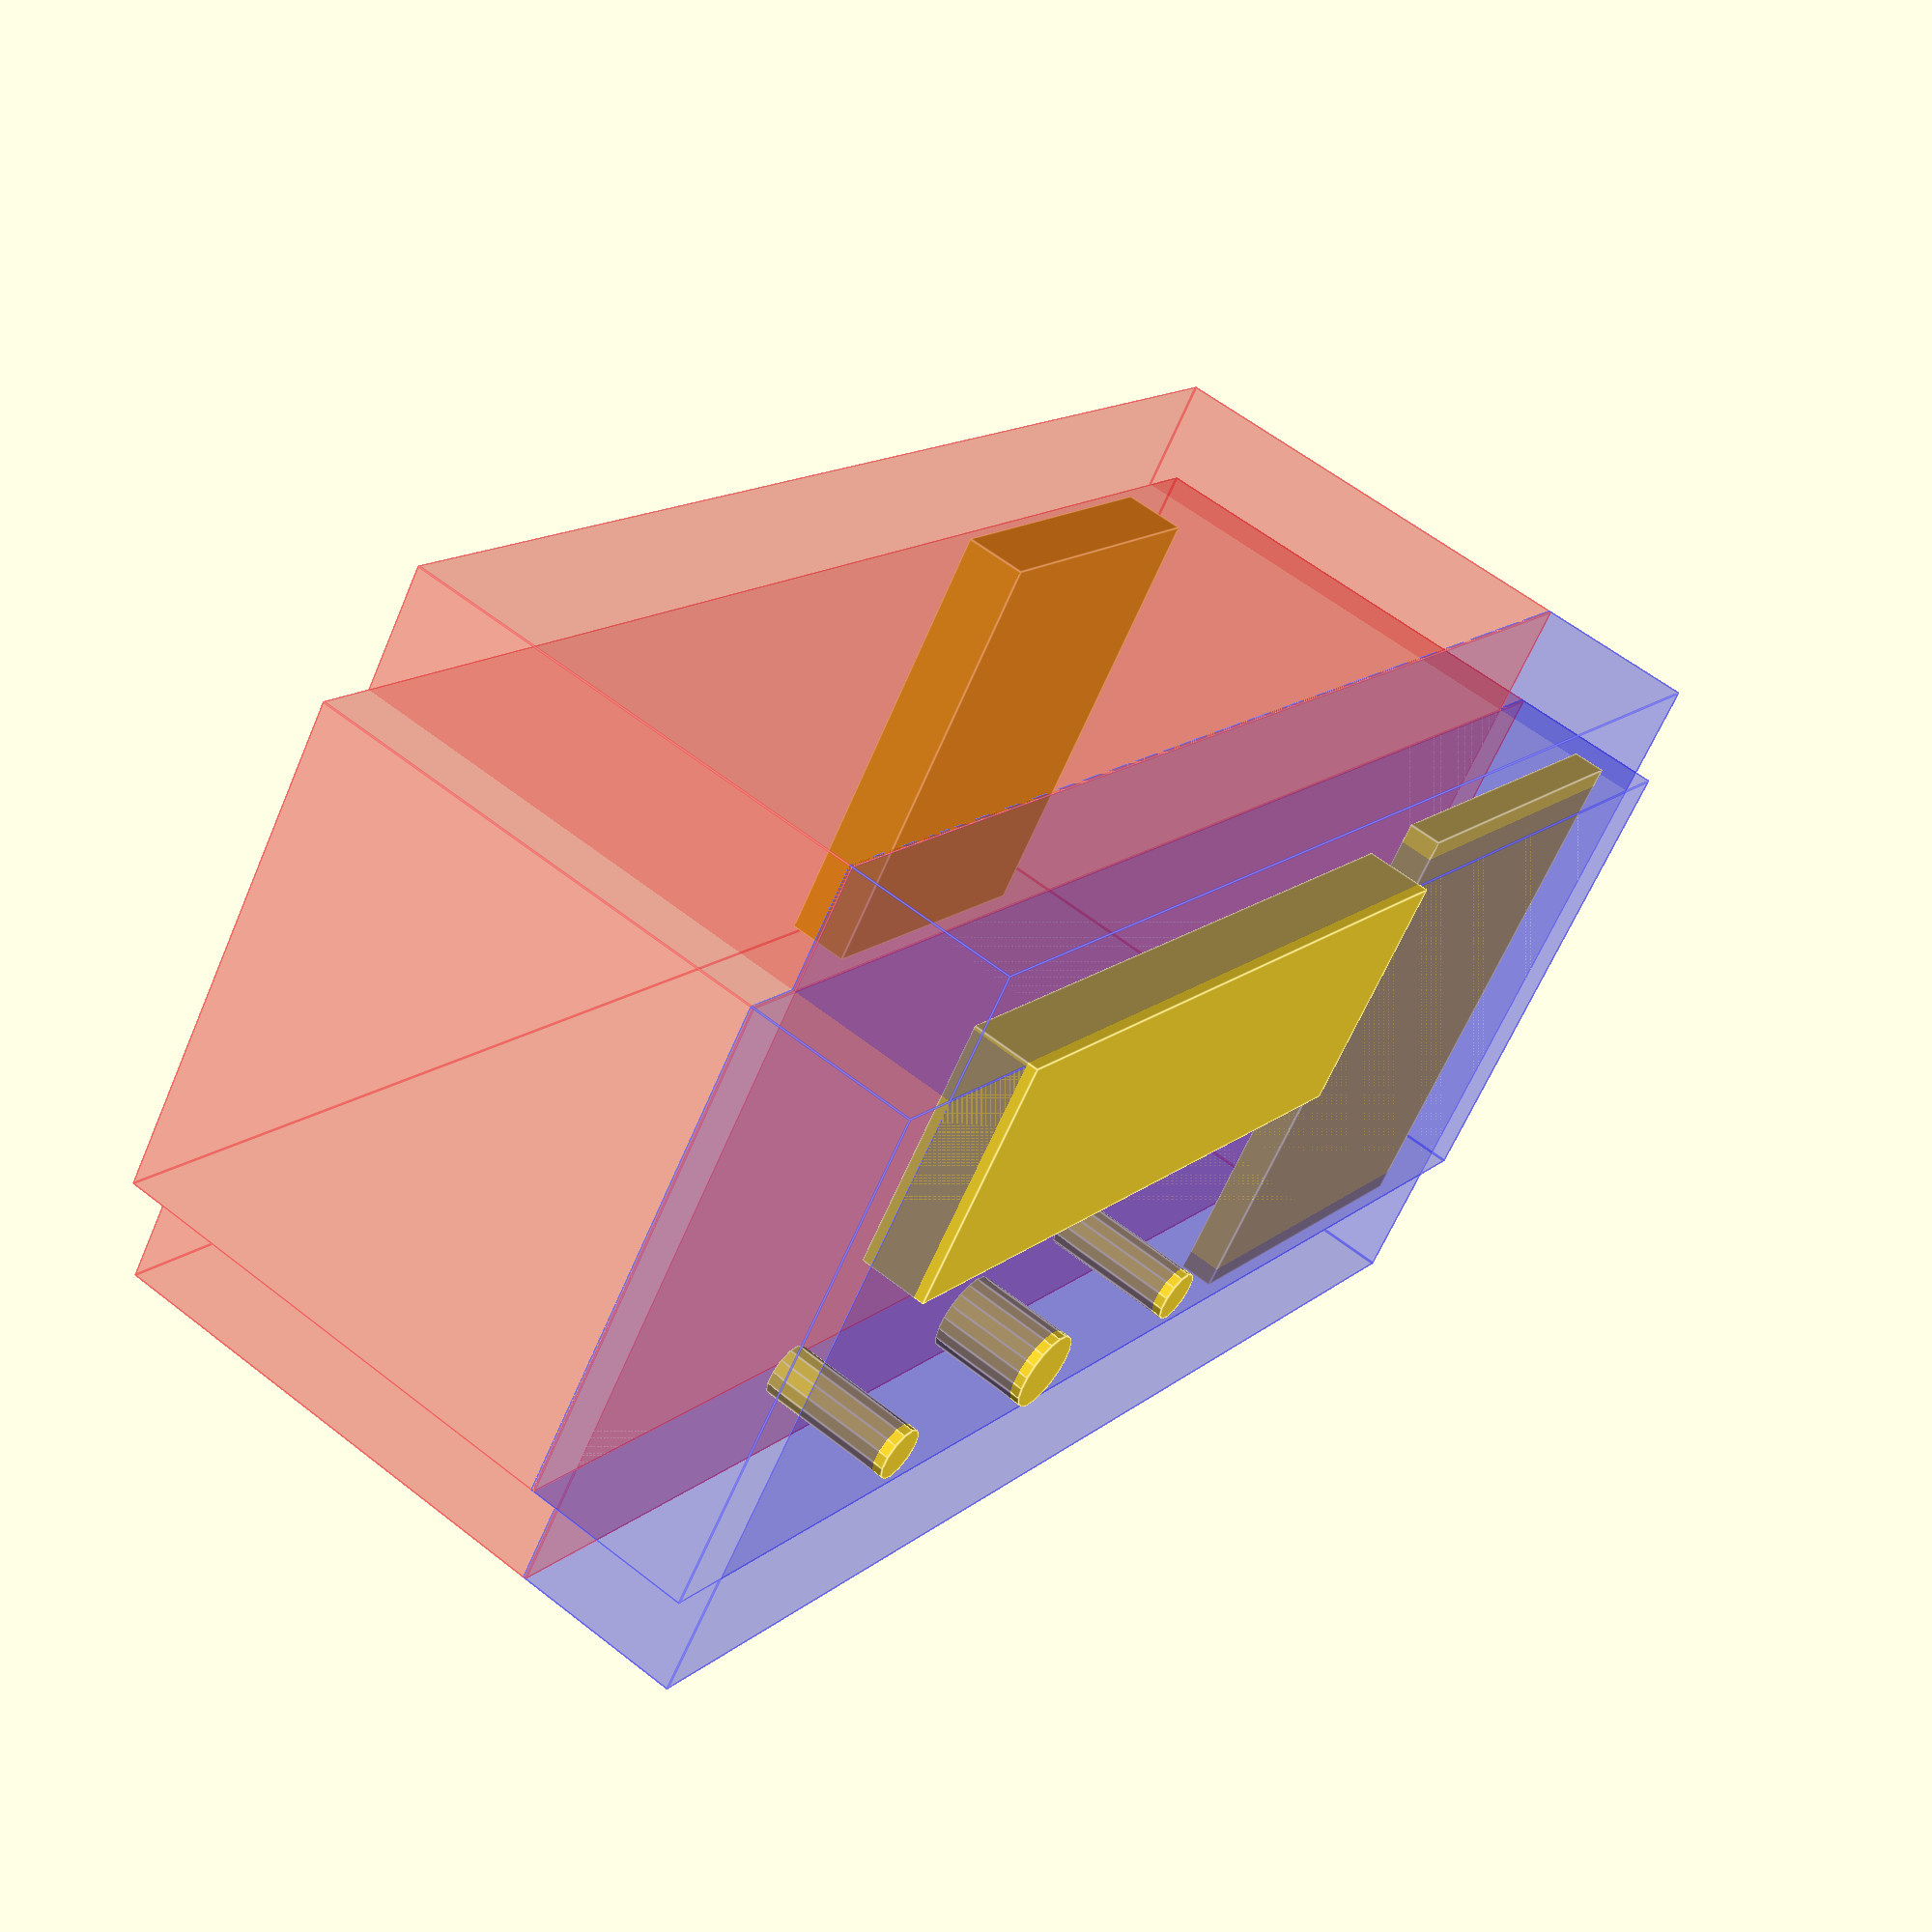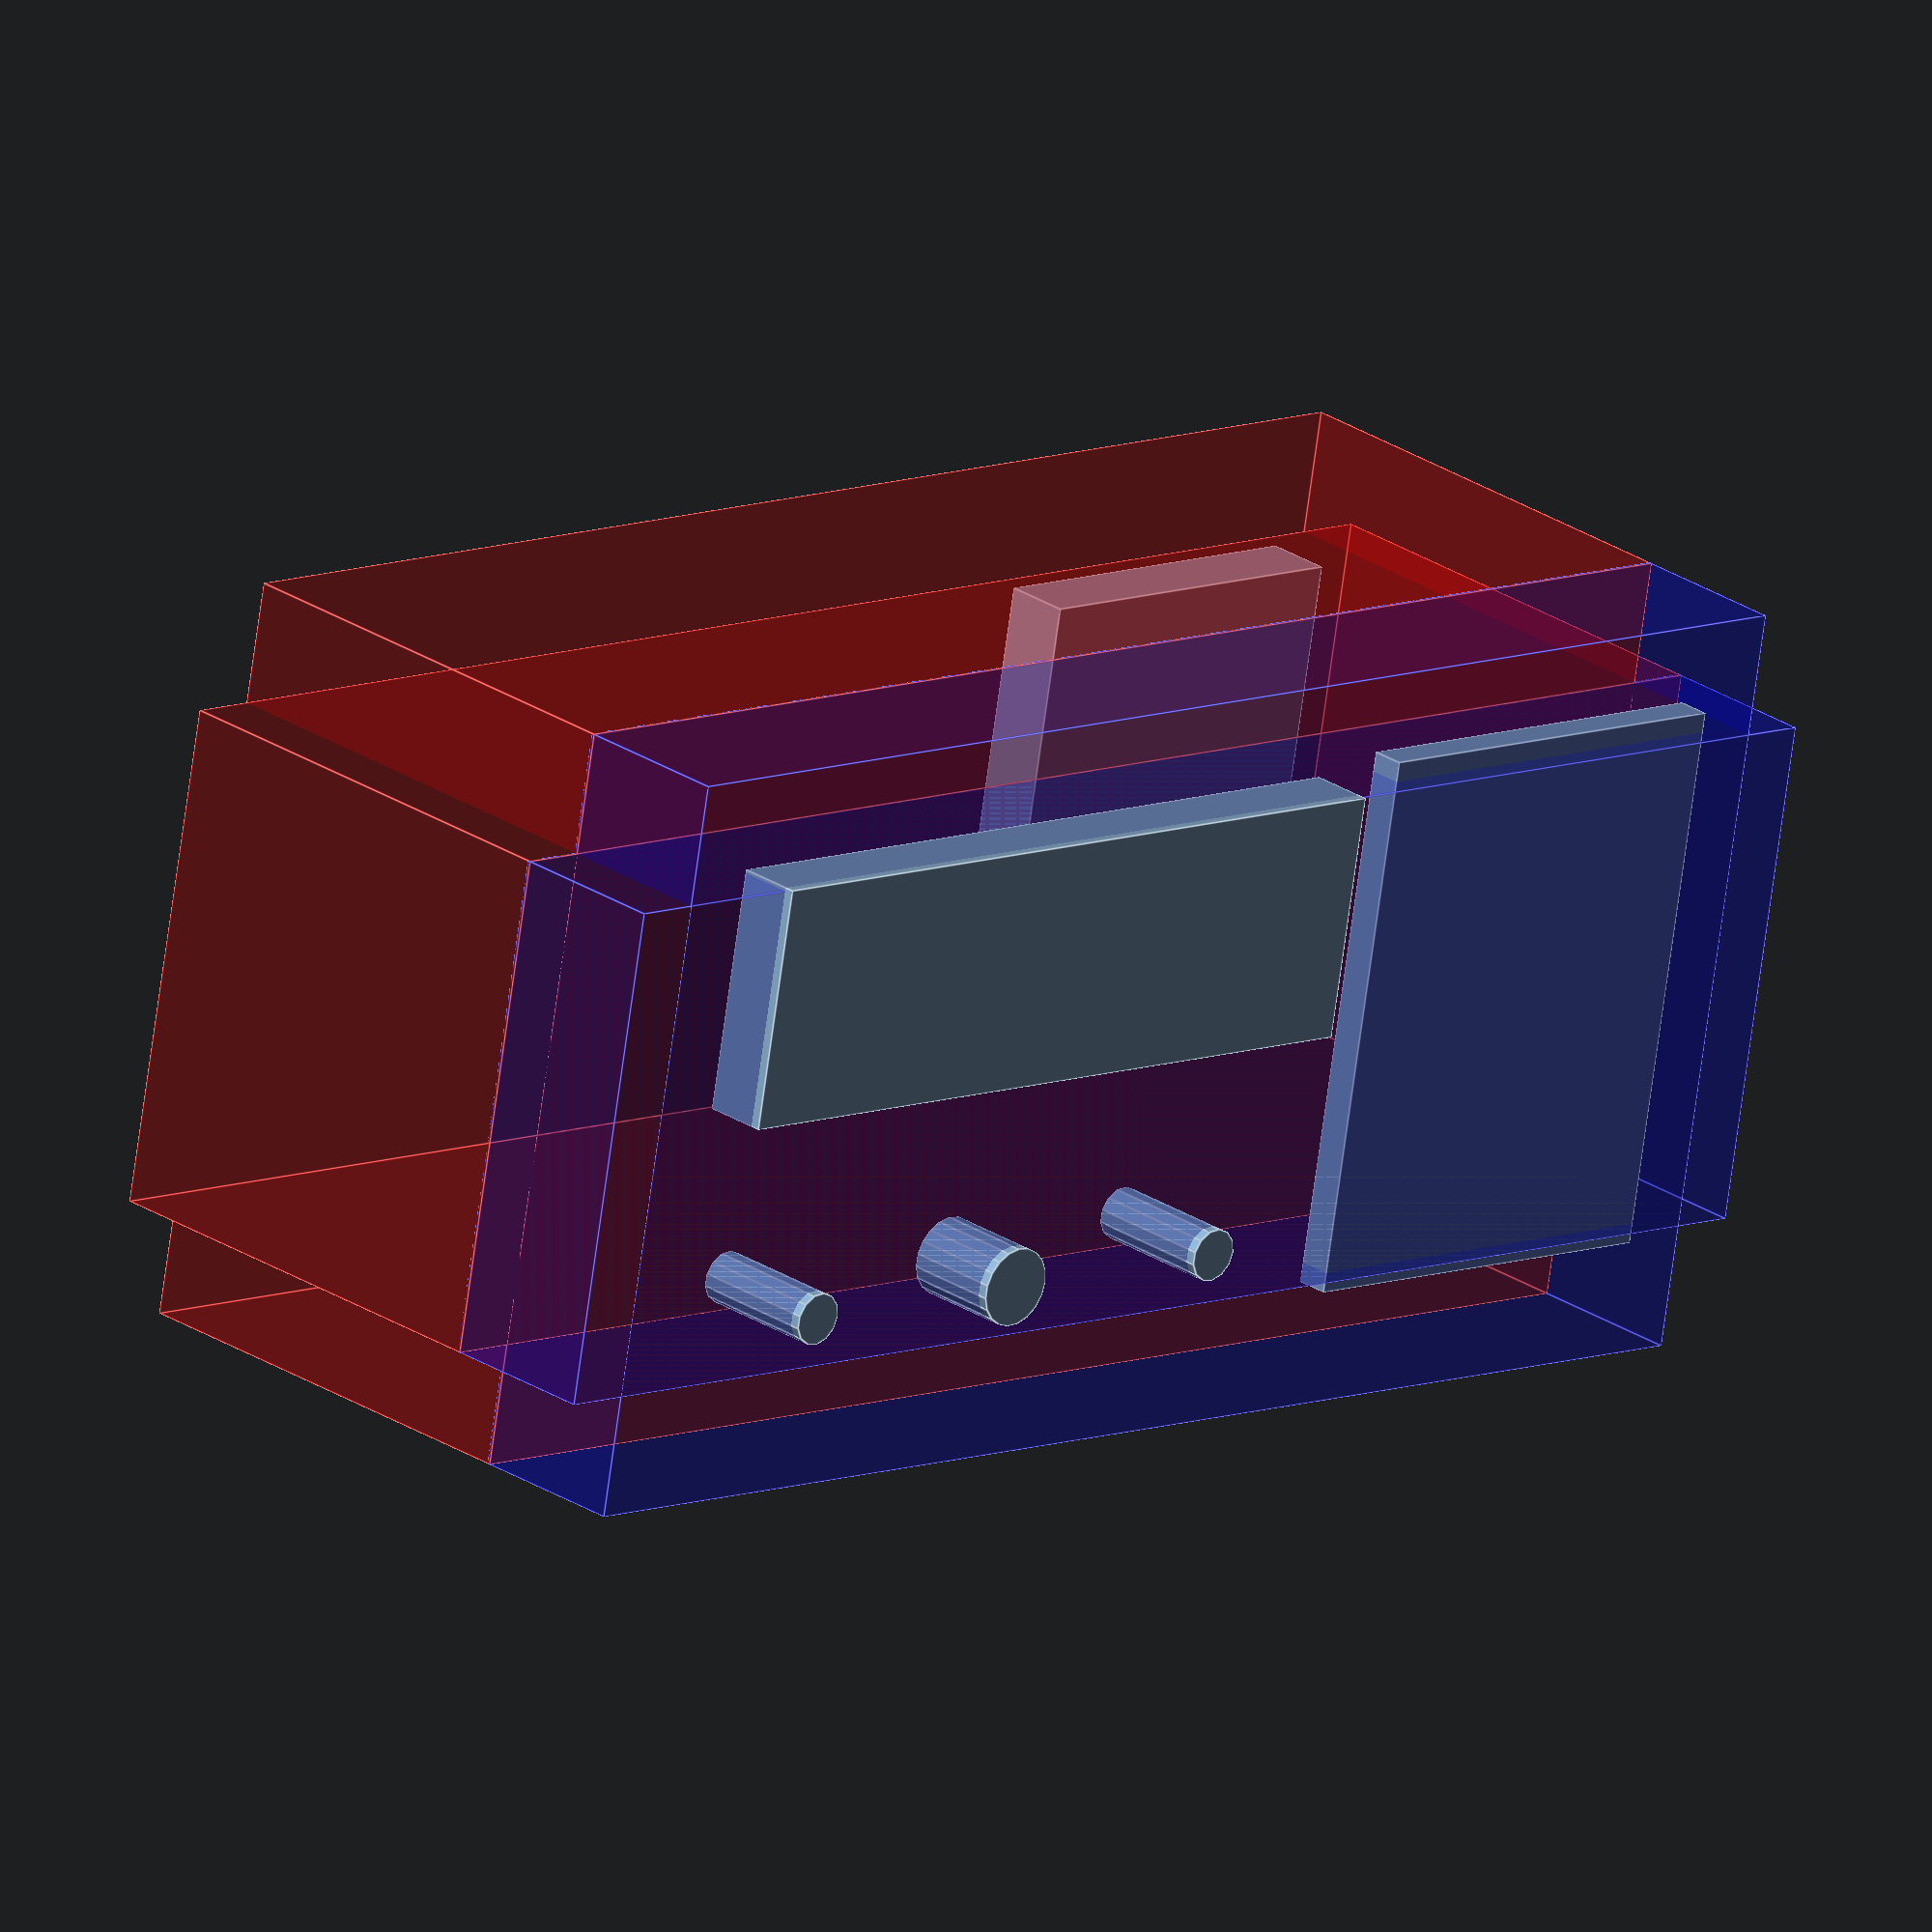
<openscad>
// All measurements in mm and stated as L x W x D
// Yun = 73 x 53 x ?
yun_l = 73;
yun_w = 53;
yun_h = 10;

// switch = 8mm diameter
switch_d = 8;
switch_h = 20; //including tabs

// LED = 12mm diameter
led_d = 12;
led_h = 15;

// RFID = 62 x 82 x ?
rfid_l = 62;
rfid_w = 82;
rfid_h = 5;

// LCD = 37 x 116 x ?
lcd_l = 37;
lcd_w = 116;
lcd_h = 10;

case_a1 = 233;
case_a2 = 214;
case_b1 = 113;
case_b2 = 76;
case_c1 = 25;
case_c2 = 96;

screw_r = 1.5;

// stuff on the base
translate([75,0,0]) rotate([0,0,90]) yun();

// stuff on the lid
translate([-40,0,97])
{
    translate([110,0,-5]) rfid();
    translate([10,-30,0])
        {
        translate([0,50,0]) rotate([0,0,90]) lcd();
        translate([0,0,0]) led();
        translate([-40,0,0]) switch();
        translate([40,0,0]) switch();
        }
}

case();

module yun()
{
    translate([0,0,yun_h/2])
    cube([yun_l, yun_w, yun_h], center=true);
}


module lcd()
{
    translate([0,0,-lcd_h/2])
    cube([lcd_l, lcd_w, lcd_h], center=true);
}

module rfid()
{
    translate([0,0,-rfid_h/2])
    cube([rfid_l, rfid_w, rfid_h], center=true);
}

module led()
{
    translate([0,0,-led_h/2])
    cylinder(r=led_d/2, h=led_h, center=true);
}

module switch()
{
    translate([0,0,-switch_h/2])
    cylinder(r=switch_d/2, h=switch_h, center=true);
}

module case()
{
    color("red", 0.2)
        translate([0,0,(case_c2-case_c1)/2])
        {
            cube([case_a1, case_b2, case_c2-case_c1], center=true);
            cube([case_a2, case_b1, case_c2-case_c1], center=true);
        }
    color("blue", 0.2)
        translate([0,0,case_c2/2-15 + case_c1 *2 ])
        {
            cube([case_a1, case_b2, case_c1], center=true);
            cube([case_a2, case_b1, case_c1], center=true);
        }
}


</openscad>
<views>
elev=301.1 azim=38.0 roll=309.1 proj=p view=edges
elev=334.9 azim=10.6 roll=317.2 proj=o view=edges
</views>
